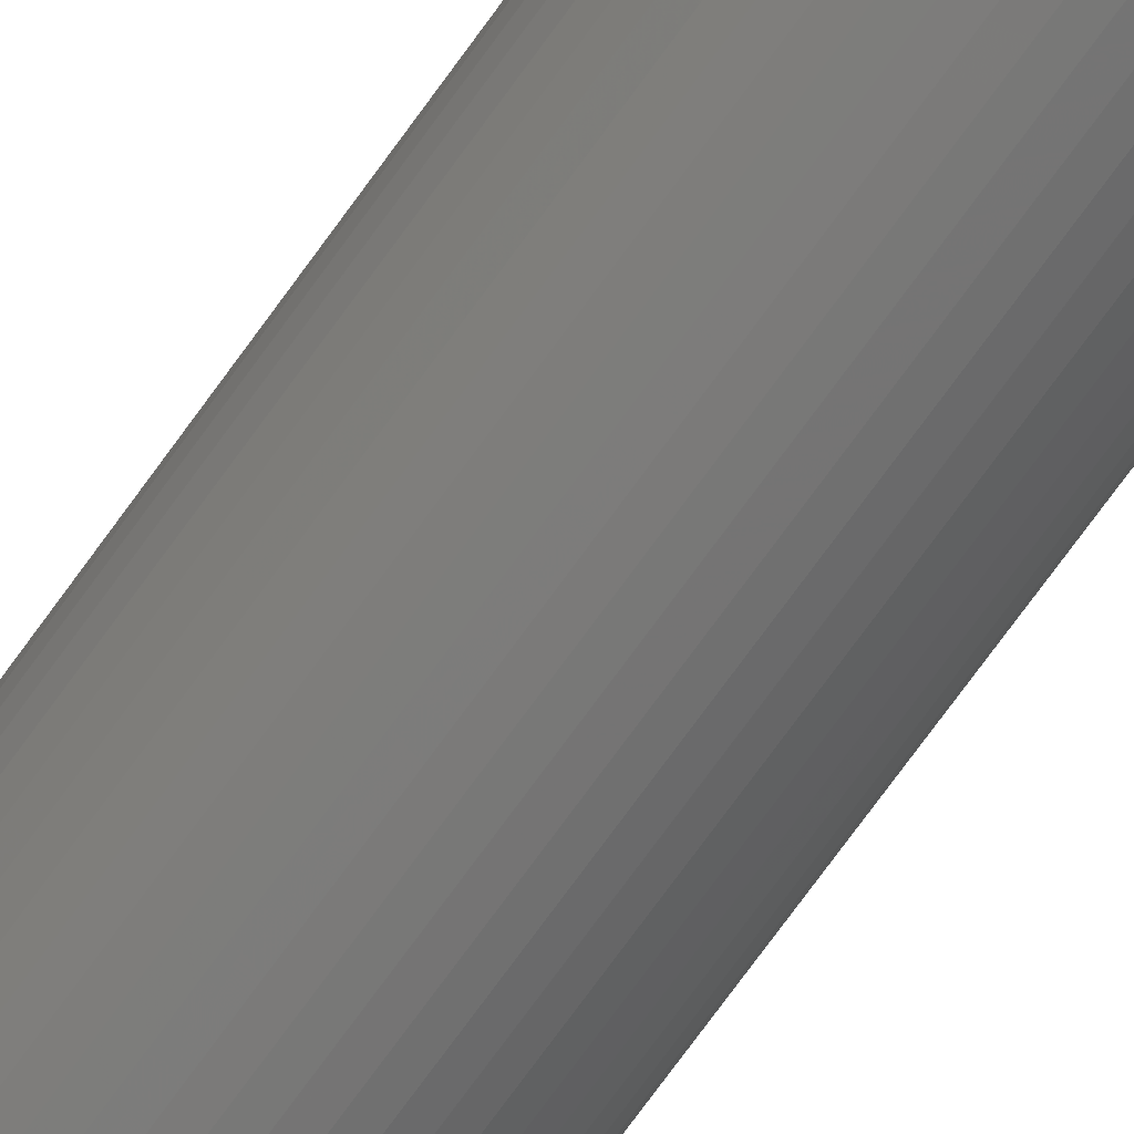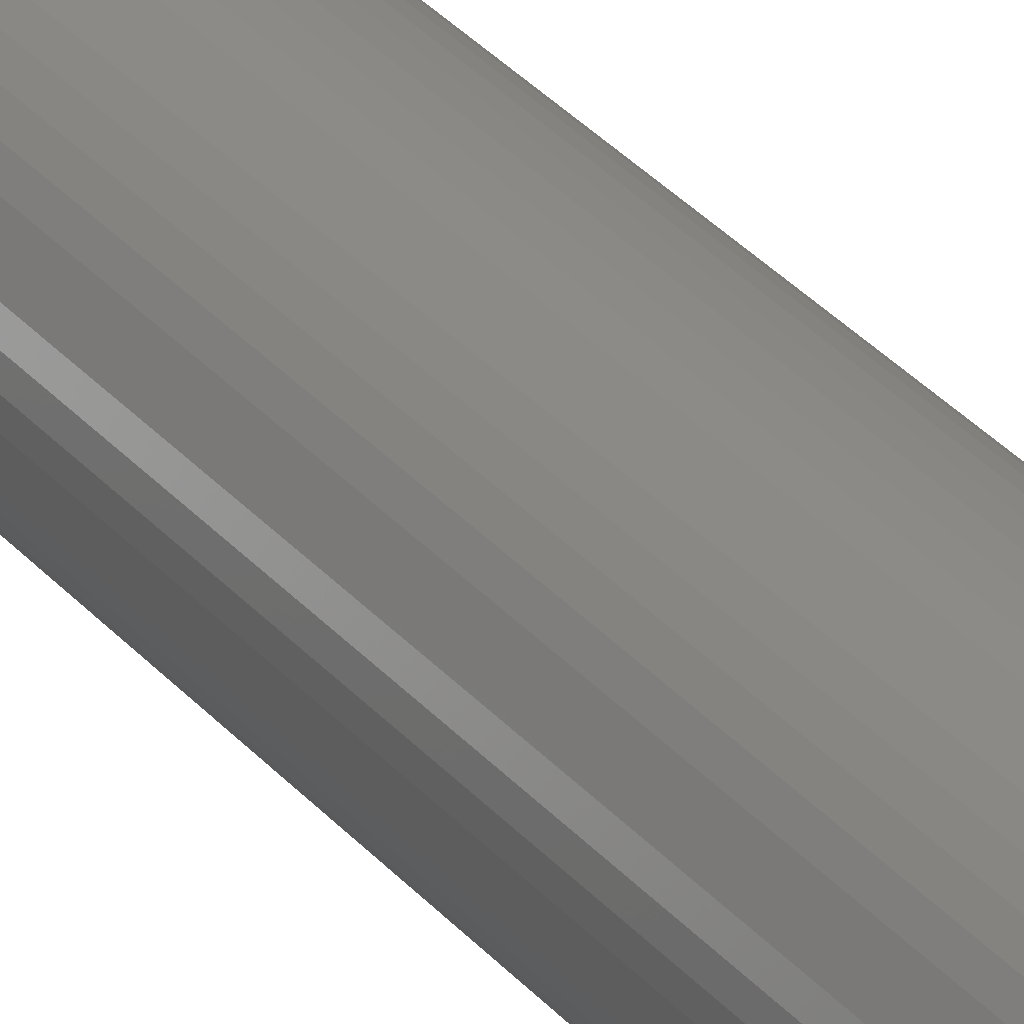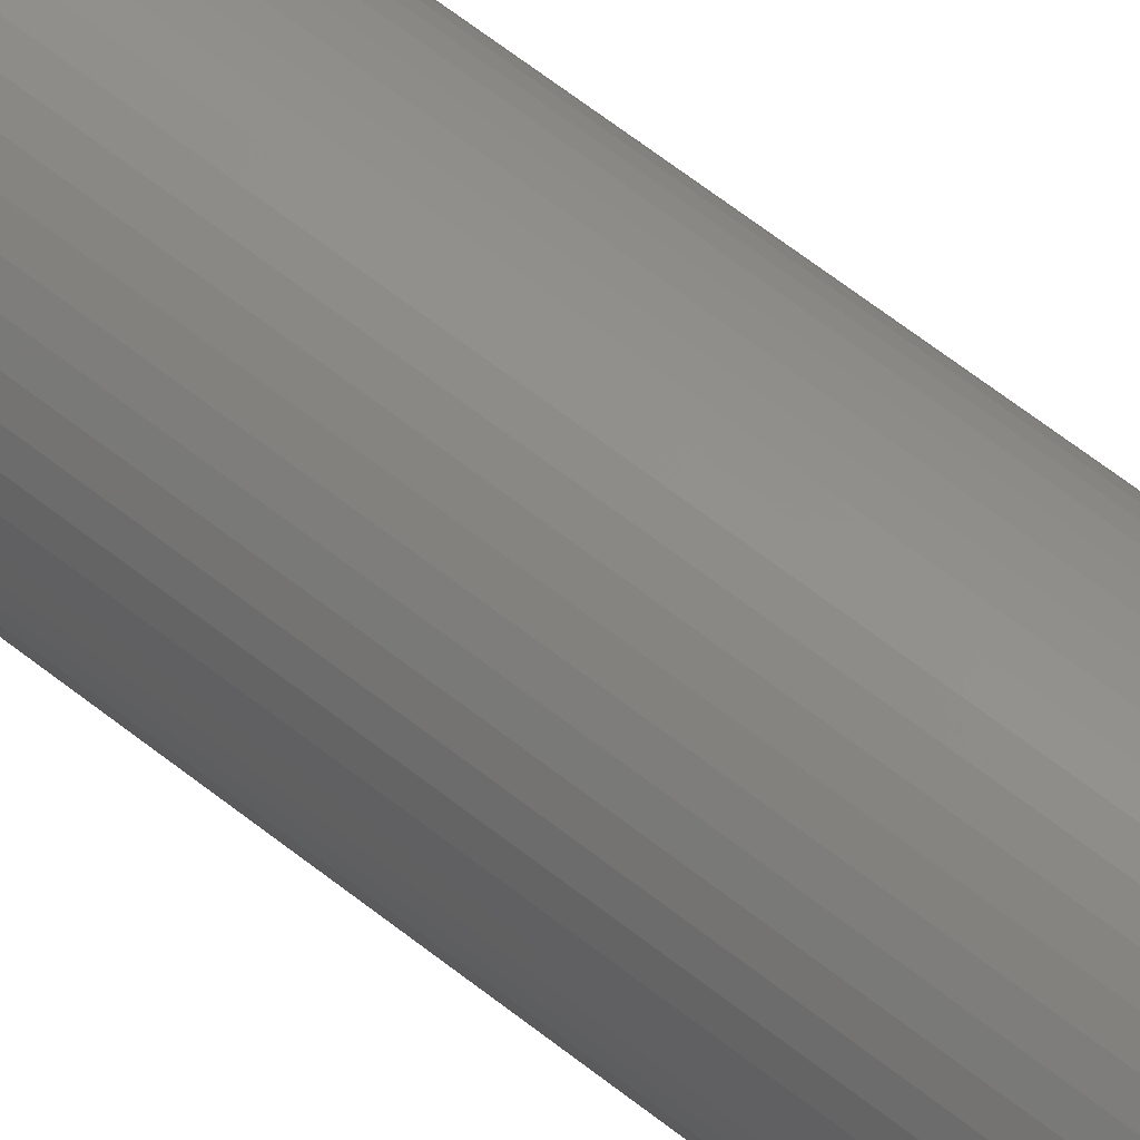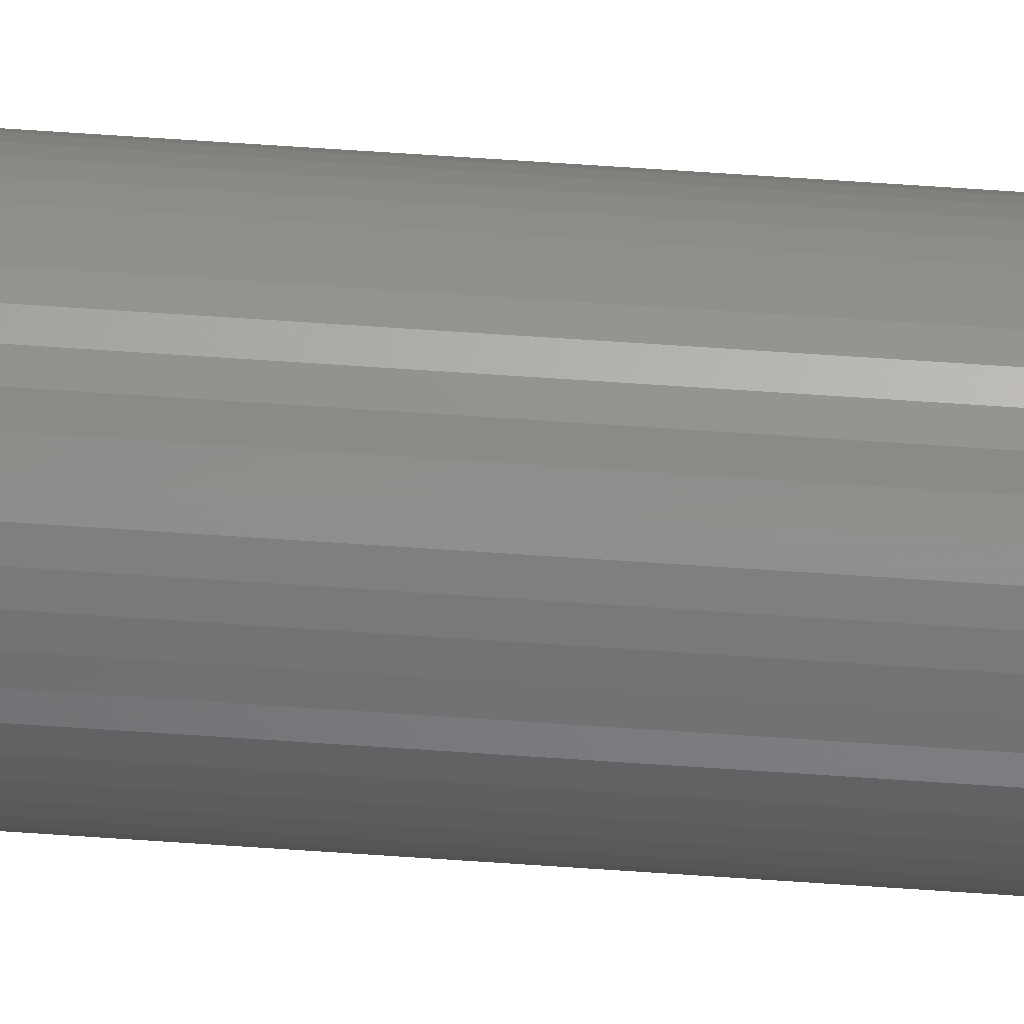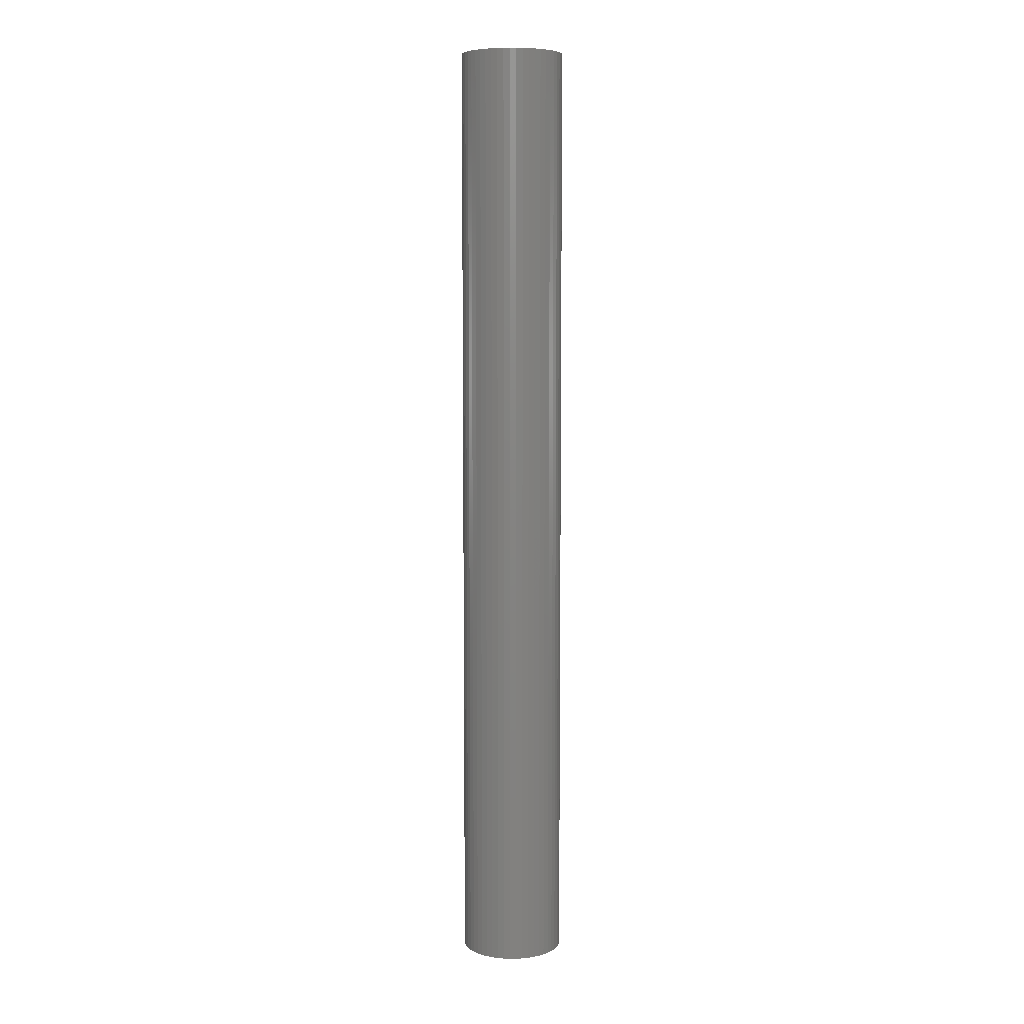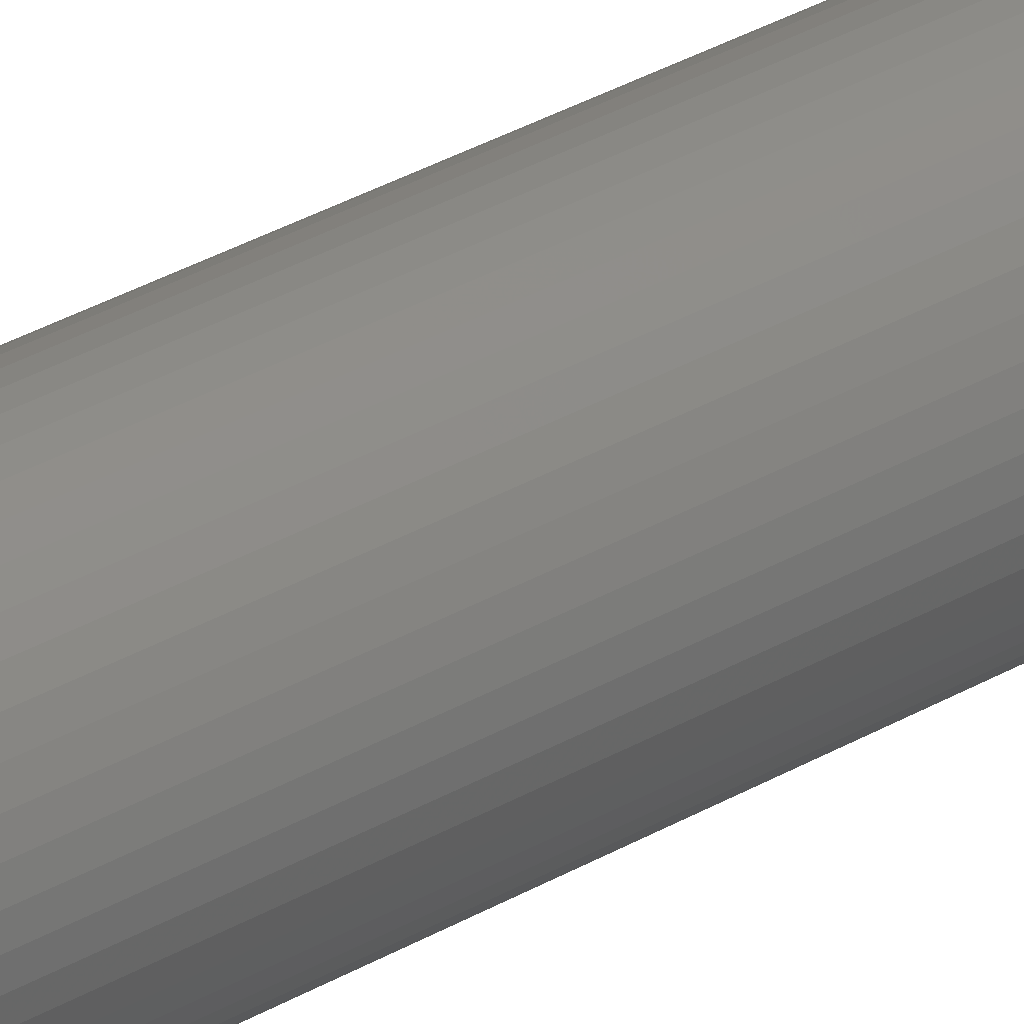
<metadata>
{"format":"stl","ext":"stl","renderer":"f3d","projection":"perspective","resolution":1024,"background":"white","views":[{"elev":-70.7,"azim":144.6,"up":"+Y"},{"elev":32.1,"azim":-33.2,"up":"+Y"},{"elev":53.9,"azim":131.5,"up":"+Y"},{"elev":71.4,"azim":93.8,"up":"+Y"},{"elev":7.2,"azim":63.5,"up":"+Z"},{"elev":33.0,"azim":51.2,"up":"+Y"}]}
</metadata>
<code>
# stl→obj: 200 verts, 400 faces
v 4.25 0 39
v 4.216 0.5327 -39
v 4.216 0.5327 39
v 4.25 0 -39
v -4.25 0 -39
v -4.216 0.5327 39
v -4.216 0.5327 -39
v -4.25 0 39
v 0.2669 4.242 -39
v -0.2669 4.242 39
v 0.2669 4.242 39
v -0.2669 4.242 -39
v -0.2669 -4.242 -39
v 0.2669 -4.242 39
v -0.2669 -4.242 39
v 0.2669 -4.242 -39
v 3.098 2.909 -39
v 2.709 3.275 39
v 3.098 2.909 39
v 2.709 3.275 -39
v -2.709 3.275 -39
v -3.098 2.909 39
v -2.709 3.275 39
v -3.098 2.909 -39
v -1.313 4.042 -39
v -1.81 3.846 39
v -1.313 4.042 39
v -1.81 3.846 -39
v 3.952 -1.565 39
v 4.116 -1.057 -39
v 4.116 -1.057 39
v 3.952 -1.565 -39
v 3.952 1.565 39
v 3.724 2.047 -39
v 3.724 2.047 39
v 3.952 1.565 -39
v 4.116 1.057 -39
v 4.116 1.057 39
v 3.438 2.498 -39
v 3.438 2.498 39
v 1.81 3.846 -39
v 1.313 4.042 39
v 1.81 3.846 39
v 1.313 4.042 -39
v 0.7964 4.175 39
v 0.7964 4.175 -39
v 2.277 3.588 39
v 2.277 3.588 -39
v -3.952 1.565 -39
v -3.724 2.047 39
v -3.724 2.047 -39
v -3.952 1.565 39
v -4.116 1.057 -39
v -4.116 1.057 39
v -2.277 3.588 39
v -2.277 3.588 -39
v -0.7964 4.175 39
v -0.7964 4.175 -39
v 0.7964 -4.175 39
v 0.7964 -4.175 -39
v 1.81 -3.846 -39
v 2.277 -3.588 39
v 1.81 -3.846 39
v 2.277 -3.588 -39
v -3.438 2.498 39
v -3.438 2.498 -39
v 1.55 0 39
v 1.538 0.1943 39
v 4.216 -0.5327 39
v 1.501 0.3855 39
v 1.538 -0.1943 39
v 1.441 0.5706 39
v 1.358 0.7467 39
v 1.501 -0.3855 39
v 1.254 0.9111 39
v 1.13 1.061 39
v 1.441 -0.5706 39
v 0.988 1.194 39
v 3.724 -2.047 39
v 0.8305 1.309 39
v 1.358 -0.7467 39
v 3.438 -2.498 39
v 0.66 1.402 39
v 0.479 1.474 39
v 0.2904 1.523 39
v 0.09732 1.547 39
v -0.09732 1.547 39
v -0.2904 1.523 39
v -0.479 1.474 39
v -0.66 1.402 39
v -0.8305 1.309 39
v -0.988 1.194 39
v -1.13 1.061 39
v -1.254 0.9111 39
v -1.358 0.7467 39
v 1.254 -0.9111 39
v 3.098 -2.909 39
v 1.13 -1.061 39
v 2.709 -3.275 39
v 0.988 -1.194 39
v 0.8305 -1.309 39
v 0.66 -1.402 39
v 1.313 -4.042 39
v 0.479 -1.474 39
v 0.2904 -1.523 39
v 0.09732 -1.547 39
v -0.09732 -1.547 39
v -0.2904 -1.523 39
v -0.7964 -4.175 39
v -0.479 -1.474 39
v -1.313 -4.042 39
v -0.66 -1.402 39
v -1.81 -3.846 39
v -0.8305 -1.309 39
v -2.277 -3.588 39
v -0.988 -1.194 39
v -2.709 -3.275 39
v -1.13 -1.061 39
v -3.098 -2.909 39
v -1.254 -0.9111 39
v -3.438 -2.498 39
v -1.358 -0.7467 39
v -3.724 -2.047 39
v -1.441 -0.5706 39
v -3.952 -1.565 39
v -1.501 -0.3855 39
v -4.116 -1.057 39
v -1.538 -0.1943 39
v -4.216 -0.5327 39
v -1.55 0 39
v -1.441 0.5706 39
v -1.501 0.3855 39
v -1.538 0.1943 39
v 4.216 -0.5327 -39
v 3.724 -2.047 -39
v 3.438 -2.498 -39
v 1.55 0 -39
v 1.538 -0.1943 -39
v 1.501 -0.3855 -39
v 1.538 0.1943 -39
v 1.441 -0.5706 -39
v 1.358 -0.7467 -39
v 1.501 0.3855 -39
v 1.254 -0.9111 -39
v 3.098 -2.909 -39
v 1.13 -1.061 -39
v 2.709 -3.275 -39
v 1.441 0.5706 -39
v 0.988 -1.194 -39
v 0.8305 -1.309 -39
v 1.358 0.7467 -39
v 0.66 -1.402 -39
v 1.313 -4.042 -39
v 0.479 -1.474 -39
v 0.2904 -1.523 -39
v 0.09732 -1.547 -39
v -0.09732 -1.547 -39
v -0.2904 -1.523 -39
v -0.7964 -4.175 -39
v -0.479 -1.474 -39
v -1.313 -4.042 -39
v -0.66 -1.402 -39
v -1.81 -3.846 -39
v -0.8305 -1.309 -39
v -2.277 -3.588 -39
v -0.988 -1.194 -39
v -2.709 -3.275 -39
v -1.13 -1.061 -39
v -3.098 -2.909 -39
v -1.254 -0.9111 -39
v -3.438 -2.498 -39
v -1.358 -0.7467 -39
v 1.254 0.9111 -39
v 1.13 1.061 -39
v 0.988 1.194 -39
v 0.8305 1.309 -39
v 0.66 1.402 -39
v 0.479 1.474 -39
v 0.2904 1.523 -39
v 0.09732 1.547 -39
v -0.09732 1.547 -39
v -0.2904 1.523 -39
v -0.479 1.474 -39
v -0.66 1.402 -39
v -0.8305 1.309 -39
v -0.988 1.194 -39
v -1.13 1.061 -39
v -1.254 0.9111 -39
v -1.358 0.7467 -39
v -1.441 0.5706 -39
v -1.501 0.3855 -39
v -1.538 0.1943 -39
v -1.55 0 -39
v -3.724 -2.047 -39
v -1.441 -0.5706 -39
v -3.952 -1.565 -39
v -1.501 -0.3855 -39
v -4.116 -1.057 -39
v -1.538 -0.1943 -39
v -4.216 -0.5327 -39
f 1 2 3
f 2 1 4
f 5 6 7
f 6 5 8
f 9 10 11
f 10 9 12
f 13 14 15
f 14 13 16
f 17 18 19
f 18 17 20
f 21 22 23
f 22 21 24
f 25 26 27
f 26 25 28
f 29 30 31
f 30 29 32
f 33 34 35
f 34 33 36
f 3 37 38
f 37 3 2
f 35 39 40
f 39 35 34
f 41 42 43
f 42 41 44
f 44 45 42
f 45 44 46
f 20 47 18
f 47 20 48
f 49 50 51
f 50 49 52
f 53 52 49
f 52 53 54
f 28 55 26
f 55 28 56
f 12 57 10
f 57 12 58
f 16 59 14
f 59 16 60
f 61 62 63
f 62 61 64
f 38 36 33
f 36 38 37
f 40 17 19
f 17 40 39
f 46 11 45
f 11 46 9
f 48 43 47
f 43 48 41
f 51 65 66
f 65 51 50
f 66 22 24
f 22 66 65
f 7 54 53
f 54 7 6
f 67 1 3
f 68 3 38
f 1 67 69
f 70 38 33
f 71 69 67
f 72 33 35
f 69 71 31
f 73 35 40
f 74 31 71
f 75 40 19
f 31 74 29
f 76 19 18
f 77 29 74
f 78 18 47
f 29 77 79
f 80 47 43
f 81 79 77
f 79 81 82
f 3 68 67
f 38 70 68
f 33 72 70
f 35 73 72
f 83 43 42
f 40 75 73
f 19 76 75
f 18 78 76
f 47 80 78
f 84 42 45
f 43 83 80
f 42 84 83
f 45 85 84
f 11 85 45
f 11 86 85
f 11 87 86
f 10 87 11
f 10 88 87
f 57 88 10
f 88 57 89
f 27 89 57
f 89 27 90
f 26 90 27
f 90 26 91
f 55 91 26
f 91 55 92
f 23 92 55
f 92 23 93
f 22 93 23
f 93 22 94
f 65 94 22
f 94 65 95
f 96 82 81
f 82 96 97
f 98 97 96
f 97 98 99
f 100 99 98
f 99 100 62
f 101 62 100
f 62 101 63
f 102 63 101
f 63 102 103
f 104 103 102
f 103 104 59
f 105 59 104
f 105 14 59
f 106 14 105
f 107 14 106
f 107 15 14
f 108 15 107
f 109 108 110
f 111 110 112
f 108 109 15
f 113 112 114
f 115 114 116
f 117 116 118
f 119 118 120
f 110 111 109
f 121 120 122
f 123 122 124
f 125 124 126
f 127 126 128
f 129 128 130
f 50 95 65
f 112 113 111
f 95 50 131
f 114 115 113
f 52 131 50
f 116 117 115
f 131 52 132
f 118 119 117
f 54 132 52
f 120 121 119
f 132 54 133
f 122 123 121
f 6 133 54
f 124 125 123
f 133 6 130
f 126 127 125
f 8 130 6
f 128 129 127
f 130 8 129
f 56 23 55
f 23 56 21
f 58 27 57
f 27 58 25
f 69 4 1
f 4 69 134
f 82 135 79
f 135 82 136
f 31 134 69
f 134 31 30
f 137 4 134
f 138 134 30
f 4 137 2
f 139 30 32
f 140 2 137
f 141 32 135
f 2 140 37
f 142 135 136
f 143 37 140
f 144 136 145
f 37 143 36
f 146 145 147
f 148 36 143
f 149 147 64
f 36 148 34
f 150 64 61
f 151 34 148
f 34 151 39
f 134 138 137
f 30 139 138
f 32 141 139
f 135 142 141
f 152 61 153
f 136 144 142
f 145 146 144
f 147 149 146
f 64 150 149
f 154 153 60
f 61 152 150
f 153 154 152
f 60 155 154
f 16 155 60
f 16 156 155
f 16 157 156
f 13 157 16
f 13 158 157
f 159 158 13
f 158 159 160
f 161 160 159
f 160 161 162
f 163 162 161
f 162 163 164
f 165 164 163
f 164 165 166
f 167 166 165
f 166 167 168
f 169 168 167
f 168 169 170
f 171 170 169
f 170 171 172
f 173 39 151
f 39 173 17
f 174 17 173
f 17 174 20
f 175 20 174
f 20 175 48
f 176 48 175
f 48 176 41
f 177 41 176
f 41 177 44
f 178 44 177
f 44 178 46
f 179 46 178
f 179 9 46
f 180 9 179
f 181 9 180
f 181 12 9
f 182 12 181
f 58 182 183
f 25 183 184
f 182 58 12
f 28 184 185
f 56 185 186
f 21 186 187
f 24 187 188
f 183 25 58
f 66 188 189
f 51 189 190
f 49 190 191
f 53 191 192
f 7 192 193
f 194 172 171
f 184 28 25
f 172 194 195
f 185 56 28
f 196 195 194
f 186 21 56
f 195 196 197
f 187 24 21
f 198 197 196
f 188 66 24
f 197 198 199
f 189 51 66
f 200 199 198
f 190 49 51
f 199 200 193
f 191 53 49
f 5 193 200
f 192 7 53
f 193 5 7
f 64 99 62
f 99 64 147
f 79 32 29
f 32 79 135
f 171 123 194
f 123 171 121
f 196 127 198
f 127 196 125
f 147 97 99
f 97 147 145
f 60 103 59
f 103 60 153
f 153 63 103
f 63 153 61
f 159 15 109
f 15 159 13
f 163 111 113
f 111 163 161
f 161 109 111
f 109 161 159
f 169 117 119
f 117 169 167
f 169 121 171
f 121 169 119
f 194 125 196
f 125 194 123
f 198 129 200
f 129 198 127
f 200 8 5
f 8 200 129
f 97 136 82
f 136 97 145
f 165 113 115
f 113 165 163
f 167 115 117
f 115 167 165
f 137 68 140
f 68 137 67
f 130 192 133
f 192 130 193
f 181 86 87
f 86 181 180
f 156 107 106
f 107 156 157
f 175 76 78
f 76 175 174
f 187 92 93
f 92 187 186
f 184 89 90
f 89 184 183
f 148 73 151
f 73 148 72
f 151 75 173
f 75 151 73
f 178 83 84
f 83 178 177
f 179 84 85
f 84 179 178
f 176 78 80
f 78 176 175
f 131 189 95
f 189 131 190
f 94 187 93
f 187 94 188
f 132 190 131
f 190 132 191
f 185 90 91
f 90 185 184
f 183 88 89
f 88 183 182
f 152 104 102
f 104 152 154
f 143 72 148
f 72 143 70
f 140 70 143
f 70 140 68
f 173 76 174
f 76 173 75
f 180 85 86
f 85 180 179
f 177 80 83
f 80 177 176
f 95 188 94
f 188 95 189
f 133 191 132
f 191 133 192
f 186 91 92
f 91 186 185
f 182 87 88
f 87 182 181
f 141 74 139
f 74 141 77
f 139 71 138
f 71 139 74
f 122 195 124
f 195 122 172
f 118 170 120
f 170 118 168
f 155 106 105
f 106 155 156
f 149 101 100
f 101 149 150
f 138 67 137
f 67 138 71
f 158 110 108
f 110 158 160
f 124 197 126
f 197 124 195
f 146 96 144
f 96 146 98
f 150 102 101
f 102 150 152
f 142 77 141
f 77 142 81
f 144 81 142
f 81 144 96
f 157 108 107
f 108 157 158
f 120 172 122
f 172 120 170
f 126 199 128
f 199 126 197
f 128 193 130
f 193 128 199
f 146 100 98
f 100 146 149
f 154 105 104
f 105 154 155
f 166 118 116
f 118 166 168
f 164 116 114
f 116 164 166
f 160 112 110
f 112 160 162
f 162 114 112
f 114 162 164

</code>
